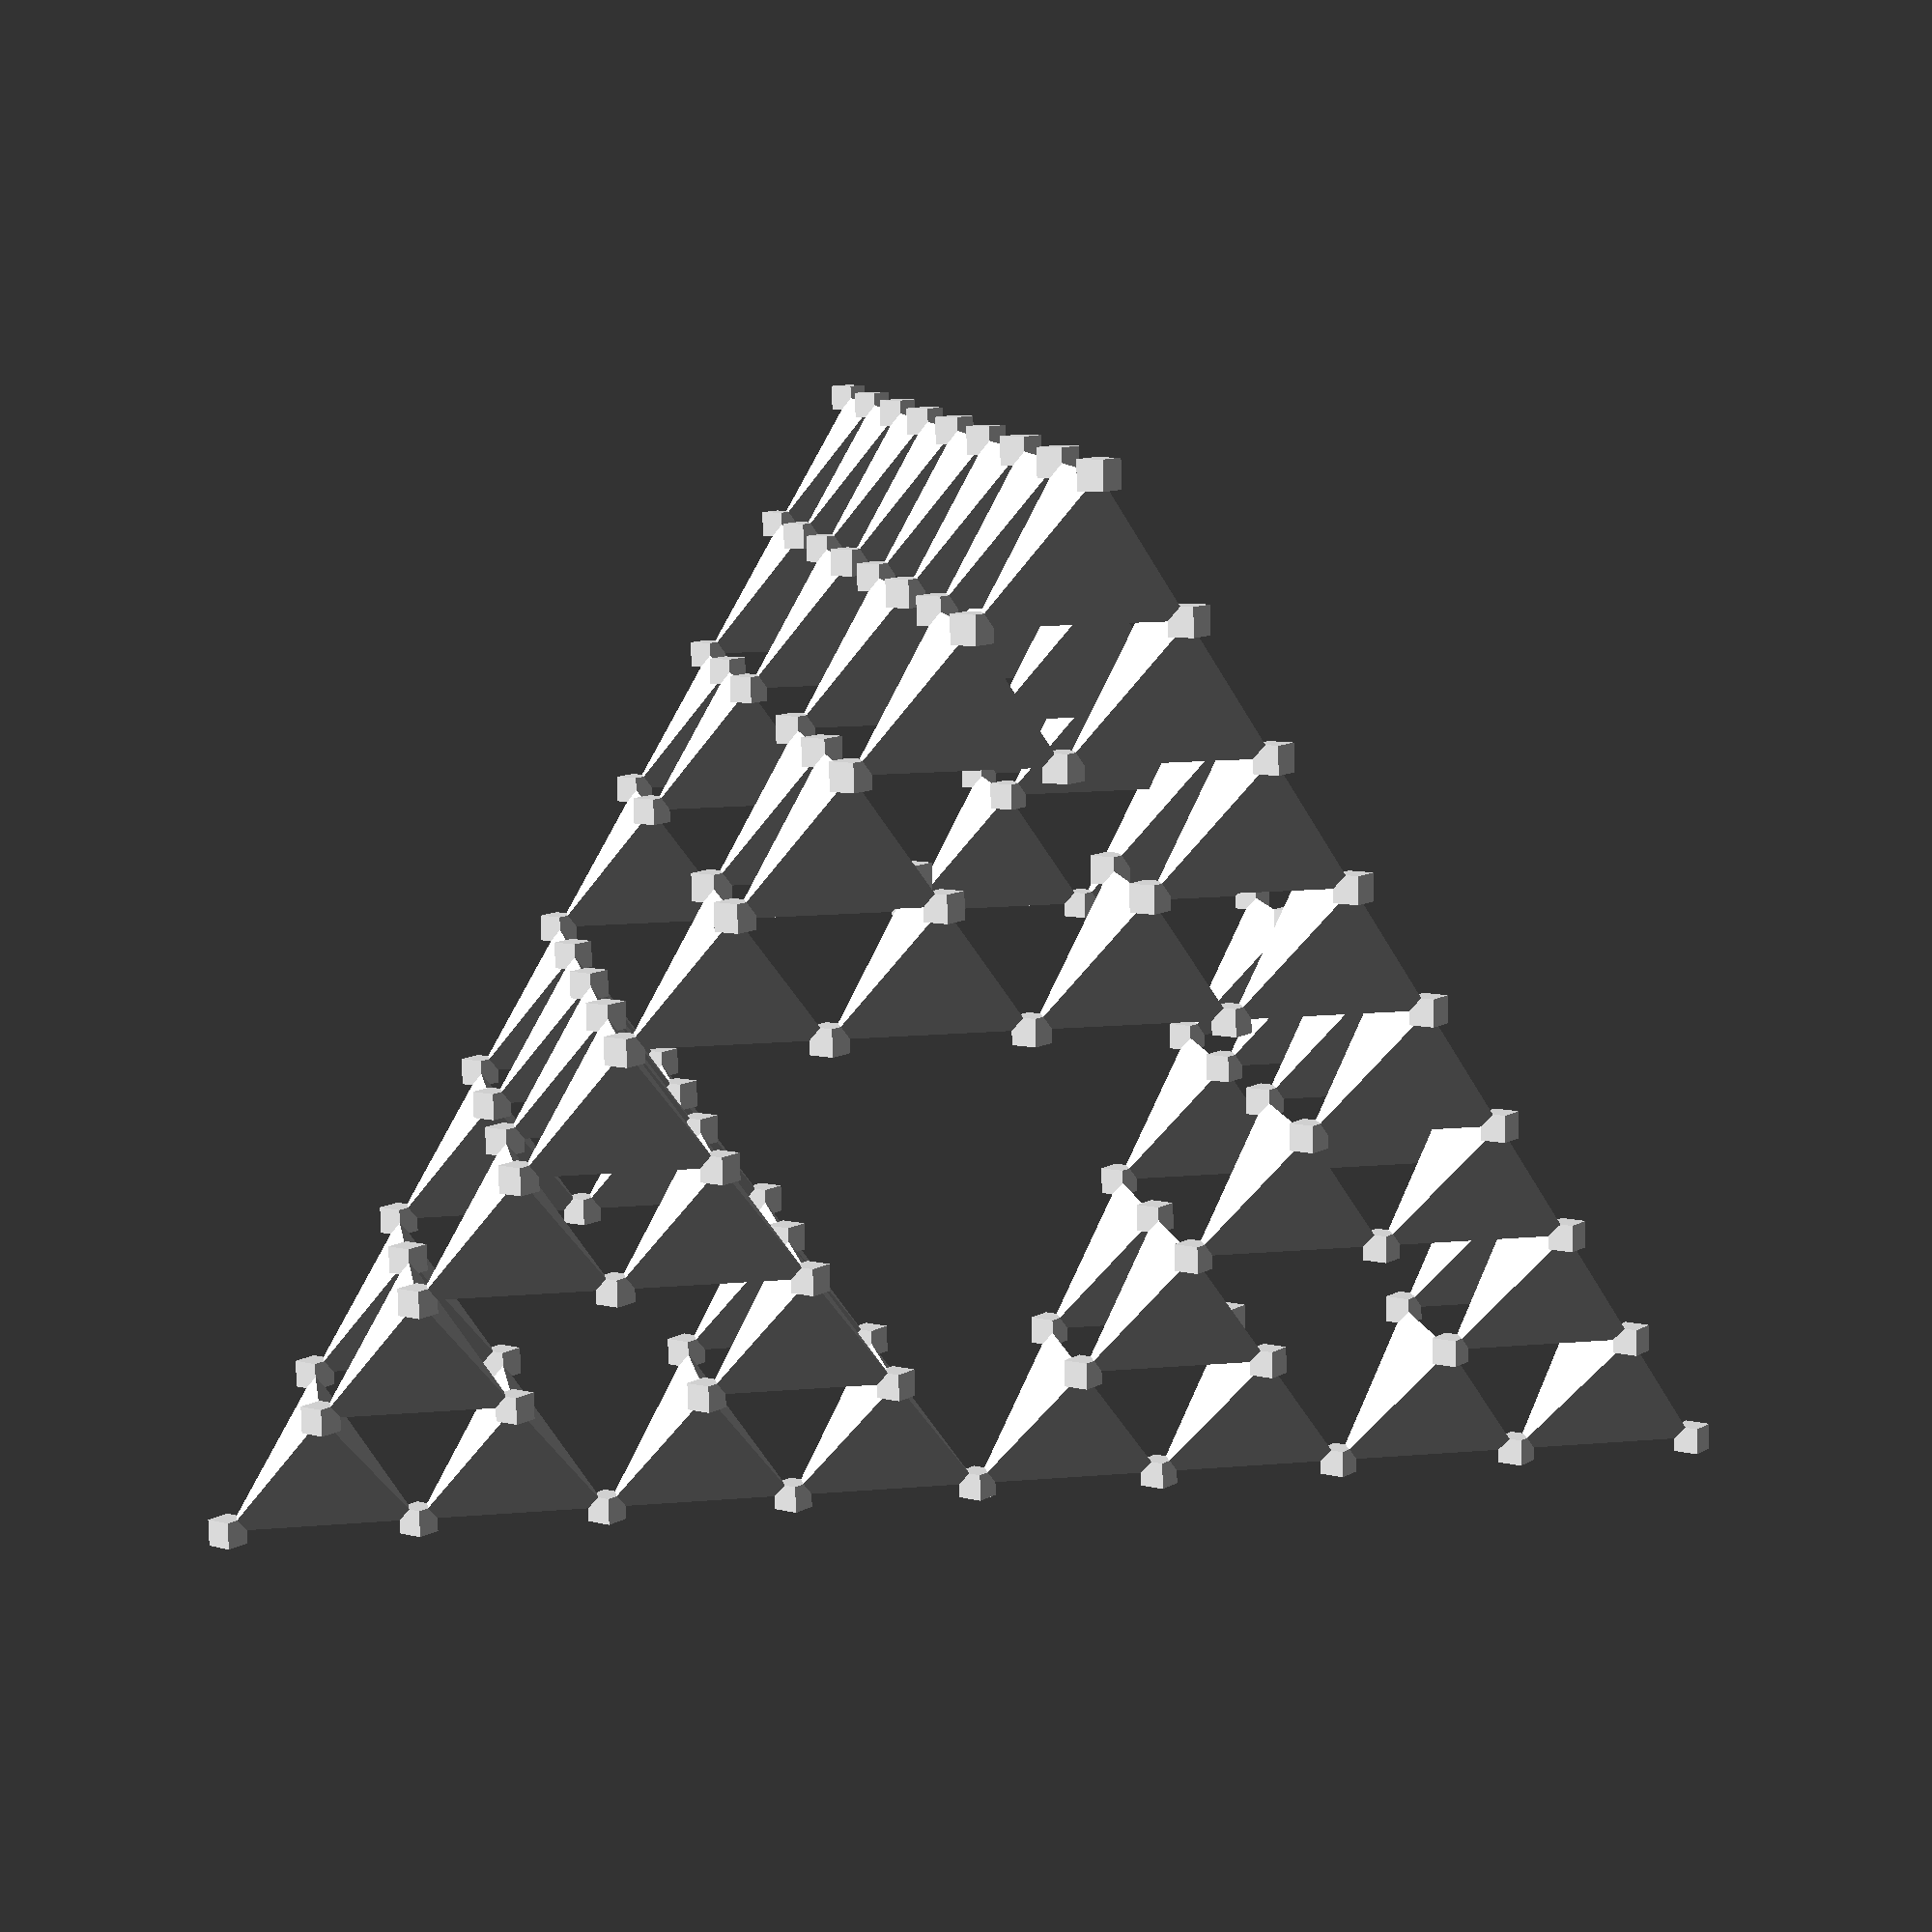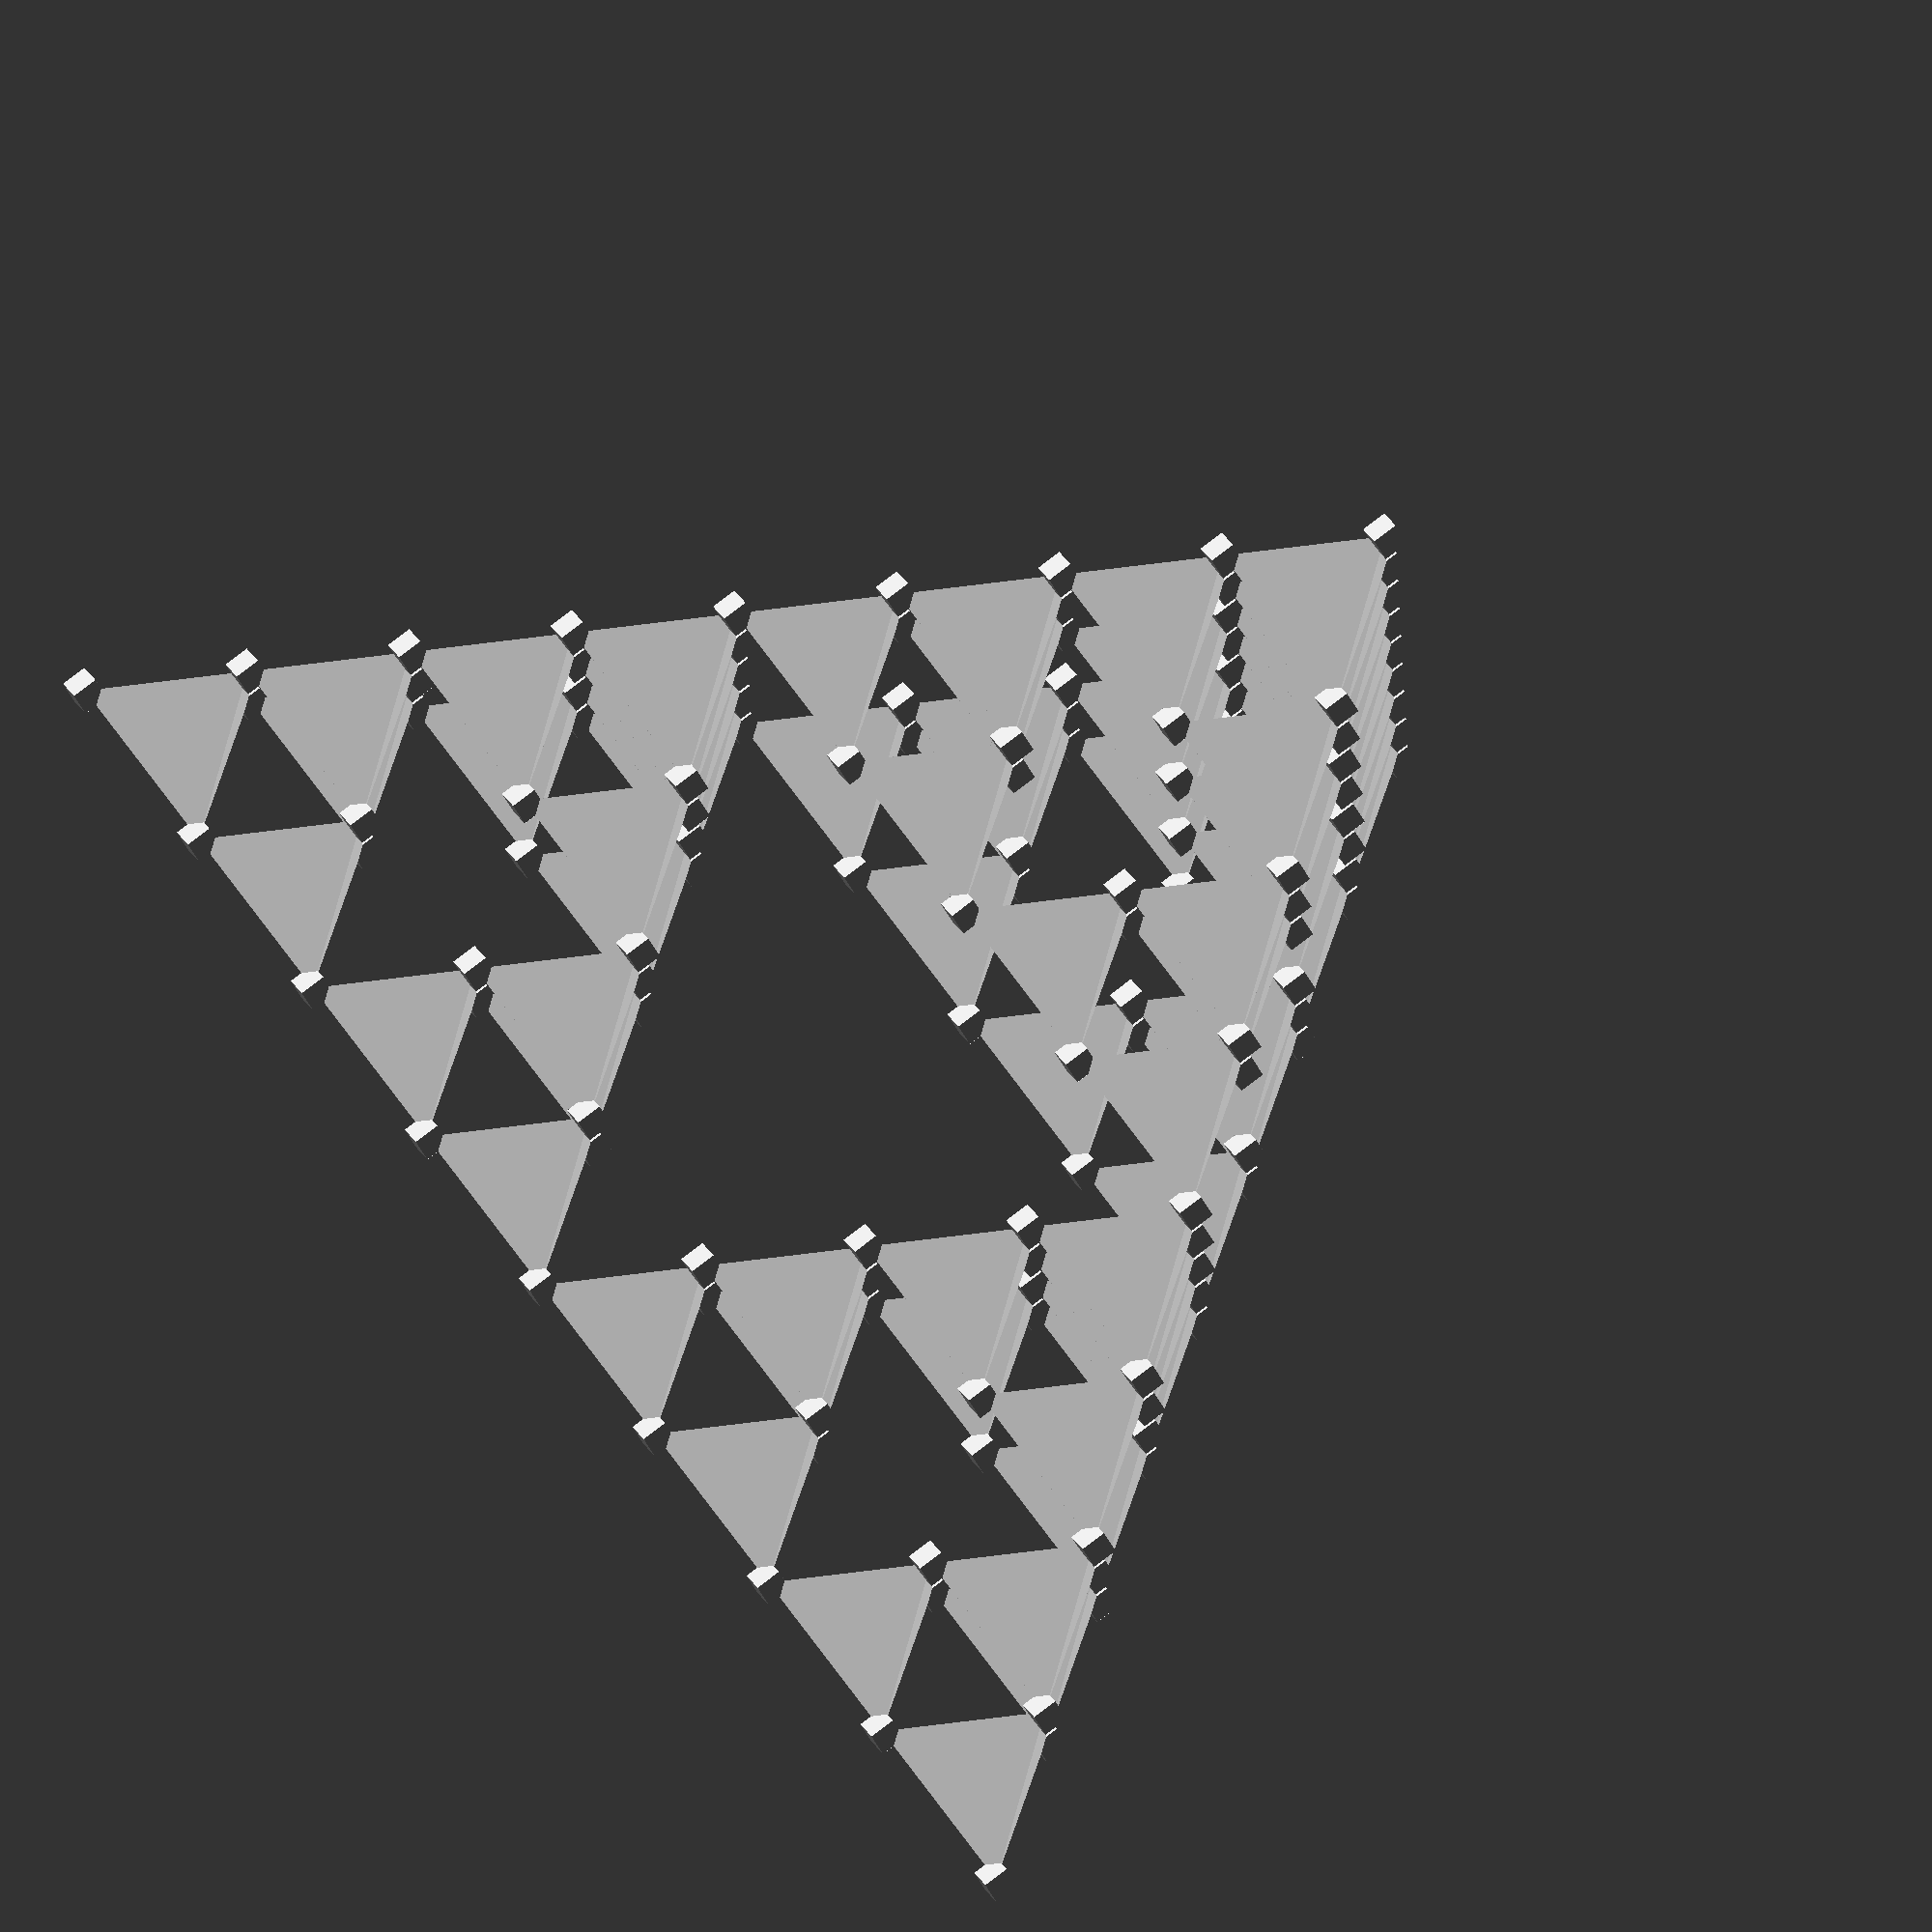
<openscad>
// Generated by SolidPython 0.4.5 on 2019-12-22 19:00:29


union() {
	polyhedron(convexity = 1, faces = [[0, 1, 2], [0, 2, 3], [0, 3, 1], [1, 3, 2]], points = [[100.0000000000, 100.0000000000, 100.0000000000], [75.0000000000, 75.0000000000, 100.0000000000], [75.0000000000, 100.0000000000, 75.0000000000], [100.0000000000, 75.0000000000, 75.0000000000]]);
	translate(v = [100.0000000000, 100.0000000000, 100.0000000000]) {
		cube(center = true, size = 5);
	}
	translate(v = [75.0000000000, 75.0000000000, 100.0000000000]) {
		cube(center = true, size = 5);
	}
	translate(v = [75.0000000000, 100.0000000000, 75.0000000000]) {
		cube(center = true, size = 5);
	}
	translate(v = [100.0000000000, 75.0000000000, 75.0000000000]) {
		cube(center = true, size = 5);
	}
	polyhedron(convexity = 1, faces = [[0, 1, 2], [0, 2, 3], [0, 3, 1], [1, 3, 2]], points = [[75.0000000000, 75.0000000000, 100.0000000000], [50.0000000000, 50.0000000000, 100.0000000000], [50.0000000000, 75.0000000000, 75.0000000000], [75.0000000000, 50.0000000000, 75.0000000000]]);
	translate(v = [75.0000000000, 75.0000000000, 100.0000000000]) {
		cube(center = true, size = 5);
	}
	translate(v = [50.0000000000, 50.0000000000, 100.0000000000]) {
		cube(center = true, size = 5);
	}
	translate(v = [50.0000000000, 75.0000000000, 75.0000000000]) {
		cube(center = true, size = 5);
	}
	translate(v = [75.0000000000, 50.0000000000, 75.0000000000]) {
		cube(center = true, size = 5);
	}
	polyhedron(convexity = 1, faces = [[0, 1, 2], [0, 2, 3], [0, 3, 1], [1, 3, 2]], points = [[75.0000000000, 100.0000000000, 75.0000000000], [50.0000000000, 100.0000000000, 50.0000000000], [75.0000000000, 75.0000000000, 50.0000000000], [50.0000000000, 75.0000000000, 75.0000000000]]);
	translate(v = [75.0000000000, 100.0000000000, 75.0000000000]) {
		cube(center = true, size = 5);
	}
	translate(v = [50.0000000000, 100.0000000000, 50.0000000000]) {
		cube(center = true, size = 5);
	}
	translate(v = [75.0000000000, 75.0000000000, 50.0000000000]) {
		cube(center = true, size = 5);
	}
	translate(v = [50.0000000000, 75.0000000000, 75.0000000000]) {
		cube(center = true, size = 5);
	}
	polyhedron(convexity = 1, faces = [[0, 1, 2], [0, 2, 3], [0, 3, 1], [1, 3, 2]], points = [[100.0000000000, 75.0000000000, 75.0000000000], [100.0000000000, 50.0000000000, 50.0000000000], [75.0000000000, 50.0000000000, 75.0000000000], [75.0000000000, 75.0000000000, 50.0000000000]]);
	translate(v = [100.0000000000, 75.0000000000, 75.0000000000]) {
		cube(center = true, size = 5);
	}
	translate(v = [100.0000000000, 50.0000000000, 50.0000000000]) {
		cube(center = true, size = 5);
	}
	translate(v = [75.0000000000, 50.0000000000, 75.0000000000]) {
		cube(center = true, size = 5);
	}
	translate(v = [75.0000000000, 75.0000000000, 50.0000000000]) {
		cube(center = true, size = 5);
	}
	polyhedron(convexity = 1, faces = [[0, 1, 2], [0, 2, 3], [0, 3, 1], [1, 3, 2]], points = [[50.0000000000, 50.0000000000, 100.0000000000], [25.0000000000, 25.0000000000, 100.0000000000], [25.0000000000, 50.0000000000, 75.0000000000], [50.0000000000, 25.0000000000, 75.0000000000]]);
	translate(v = [50.0000000000, 50.0000000000, 100.0000000000]) {
		cube(center = true, size = 5);
	}
	translate(v = [25.0000000000, 25.0000000000, 100.0000000000]) {
		cube(center = true, size = 5);
	}
	translate(v = [25.0000000000, 50.0000000000, 75.0000000000]) {
		cube(center = true, size = 5);
	}
	translate(v = [50.0000000000, 25.0000000000, 75.0000000000]) {
		cube(center = true, size = 5);
	}
	polyhedron(convexity = 1, faces = [[0, 1, 2], [0, 2, 3], [0, 3, 1], [1, 3, 2]], points = [[25.0000000000, 25.0000000000, 100.0000000000], [0.0000000000, 0.0000000000, 100.0000000000], [0.0000000000, 25.0000000000, 75.0000000000], [25.0000000000, 0.0000000000, 75.0000000000]]);
	translate(v = [25.0000000000, 25.0000000000, 100.0000000000]) {
		cube(center = true, size = 5);
	}
	translate(v = [0.0000000000, 0.0000000000, 100.0000000000]) {
		cube(center = true, size = 5);
	}
	translate(v = [0.0000000000, 25.0000000000, 75.0000000000]) {
		cube(center = true, size = 5);
	}
	translate(v = [25.0000000000, 0.0000000000, 75.0000000000]) {
		cube(center = true, size = 5);
	}
	polyhedron(convexity = 1, faces = [[0, 1, 2], [0, 2, 3], [0, 3, 1], [1, 3, 2]], points = [[25.0000000000, 50.0000000000, 75.0000000000], [0.0000000000, 50.0000000000, 50.0000000000], [25.0000000000, 25.0000000000, 50.0000000000], [0.0000000000, 25.0000000000, 75.0000000000]]);
	translate(v = [25.0000000000, 50.0000000000, 75.0000000000]) {
		cube(center = true, size = 5);
	}
	translate(v = [0.0000000000, 50.0000000000, 50.0000000000]) {
		cube(center = true, size = 5);
	}
	translate(v = [25.0000000000, 25.0000000000, 50.0000000000]) {
		cube(center = true, size = 5);
	}
	translate(v = [0.0000000000, 25.0000000000, 75.0000000000]) {
		cube(center = true, size = 5);
	}
	polyhedron(convexity = 1, faces = [[0, 1, 2], [0, 2, 3], [0, 3, 1], [1, 3, 2]], points = [[50.0000000000, 25.0000000000, 75.0000000000], [50.0000000000, 0.0000000000, 50.0000000000], [25.0000000000, 0.0000000000, 75.0000000000], [25.0000000000, 25.0000000000, 50.0000000000]]);
	translate(v = [50.0000000000, 25.0000000000, 75.0000000000]) {
		cube(center = true, size = 5);
	}
	translate(v = [50.0000000000, 0.0000000000, 50.0000000000]) {
		cube(center = true, size = 5);
	}
	translate(v = [25.0000000000, 0.0000000000, 75.0000000000]) {
		cube(center = true, size = 5);
	}
	translate(v = [25.0000000000, 25.0000000000, 50.0000000000]) {
		cube(center = true, size = 5);
	}
	polyhedron(convexity = 1, faces = [[0, 1, 2], [0, 2, 3], [0, 3, 1], [1, 3, 2]], points = [[50.0000000000, 100.0000000000, 50.0000000000], [25.0000000000, 100.0000000000, 25.0000000000], [50.0000000000, 75.0000000000, 25.0000000000], [25.0000000000, 75.0000000000, 50.0000000000]]);
	translate(v = [50.0000000000, 100.0000000000, 50.0000000000]) {
		cube(center = true, size = 5);
	}
	translate(v = [25.0000000000, 100.0000000000, 25.0000000000]) {
		cube(center = true, size = 5);
	}
	translate(v = [50.0000000000, 75.0000000000, 25.0000000000]) {
		cube(center = true, size = 5);
	}
	translate(v = [25.0000000000, 75.0000000000, 50.0000000000]) {
		cube(center = true, size = 5);
	}
	polyhedron(convexity = 1, faces = [[0, 1, 2], [0, 2, 3], [0, 3, 1], [1, 3, 2]], points = [[25.0000000000, 100.0000000000, 25.0000000000], [0.0000000000, 100.0000000000, 0.0000000000], [25.0000000000, 75.0000000000, 0.0000000000], [0.0000000000, 75.0000000000, 25.0000000000]]);
	translate(v = [25.0000000000, 100.0000000000, 25.0000000000]) {
		cube(center = true, size = 5);
	}
	translate(v = [0.0000000000, 100.0000000000, 0.0000000000]) {
		cube(center = true, size = 5);
	}
	translate(v = [25.0000000000, 75.0000000000, 0.0000000000]) {
		cube(center = true, size = 5);
	}
	translate(v = [0.0000000000, 75.0000000000, 25.0000000000]) {
		cube(center = true, size = 5);
	}
	polyhedron(convexity = 1, faces = [[0, 1, 2], [0, 2, 3], [0, 3, 1], [1, 3, 2]], points = [[50.0000000000, 75.0000000000, 25.0000000000], [50.0000000000, 50.0000000000, 0.0000000000], [25.0000000000, 50.0000000000, 25.0000000000], [25.0000000000, 75.0000000000, 0.0000000000]]);
	translate(v = [50.0000000000, 75.0000000000, 25.0000000000]) {
		cube(center = true, size = 5);
	}
	translate(v = [50.0000000000, 50.0000000000, 0.0000000000]) {
		cube(center = true, size = 5);
	}
	translate(v = [25.0000000000, 50.0000000000, 25.0000000000]) {
		cube(center = true, size = 5);
	}
	translate(v = [25.0000000000, 75.0000000000, 0.0000000000]) {
		cube(center = true, size = 5);
	}
	polyhedron(convexity = 1, faces = [[0, 1, 2], [0, 2, 3], [0, 3, 1], [1, 3, 2]], points = [[25.0000000000, 75.0000000000, 50.0000000000], [0.0000000000, 50.0000000000, 50.0000000000], [0.0000000000, 75.0000000000, 25.0000000000], [25.0000000000, 50.0000000000, 25.0000000000]]);
	translate(v = [25.0000000000, 75.0000000000, 50.0000000000]) {
		cube(center = true, size = 5);
	}
	translate(v = [0.0000000000, 50.0000000000, 50.0000000000]) {
		cube(center = true, size = 5);
	}
	translate(v = [0.0000000000, 75.0000000000, 25.0000000000]) {
		cube(center = true, size = 5);
	}
	translate(v = [25.0000000000, 50.0000000000, 25.0000000000]) {
		cube(center = true, size = 5);
	}
	polyhedron(convexity = 1, faces = [[0, 1, 2], [0, 2, 3], [0, 3, 1], [1, 3, 2]], points = [[100.0000000000, 50.0000000000, 50.0000000000], [100.0000000000, 25.0000000000, 25.0000000000], [75.0000000000, 25.0000000000, 50.0000000000], [75.0000000000, 50.0000000000, 25.0000000000]]);
	translate(v = [100.0000000000, 50.0000000000, 50.0000000000]) {
		cube(center = true, size = 5);
	}
	translate(v = [100.0000000000, 25.0000000000, 25.0000000000]) {
		cube(center = true, size = 5);
	}
	translate(v = [75.0000000000, 25.0000000000, 50.0000000000]) {
		cube(center = true, size = 5);
	}
	translate(v = [75.0000000000, 50.0000000000, 25.0000000000]) {
		cube(center = true, size = 5);
	}
	polyhedron(convexity = 1, faces = [[0, 1, 2], [0, 2, 3], [0, 3, 1], [1, 3, 2]], points = [[100.0000000000, 25.0000000000, 25.0000000000], [100.0000000000, 0.0000000000, 0.0000000000], [75.0000000000, 0.0000000000, 25.0000000000], [75.0000000000, 25.0000000000, 0.0000000000]]);
	translate(v = [100.0000000000, 25.0000000000, 25.0000000000]) {
		cube(center = true, size = 5);
	}
	translate(v = [100.0000000000, 0.0000000000, 0.0000000000]) {
		cube(center = true, size = 5);
	}
	translate(v = [75.0000000000, 0.0000000000, 25.0000000000]) {
		cube(center = true, size = 5);
	}
	translate(v = [75.0000000000, 25.0000000000, 0.0000000000]) {
		cube(center = true, size = 5);
	}
	polyhedron(convexity = 1, faces = [[0, 1, 2], [0, 2, 3], [0, 3, 1], [1, 3, 2]], points = [[75.0000000000, 25.0000000000, 50.0000000000], [50.0000000000, 0.0000000000, 50.0000000000], [50.0000000000, 25.0000000000, 25.0000000000], [75.0000000000, 0.0000000000, 25.0000000000]]);
	translate(v = [75.0000000000, 25.0000000000, 50.0000000000]) {
		cube(center = true, size = 5);
	}
	translate(v = [50.0000000000, 0.0000000000, 50.0000000000]) {
		cube(center = true, size = 5);
	}
	translate(v = [50.0000000000, 25.0000000000, 25.0000000000]) {
		cube(center = true, size = 5);
	}
	translate(v = [75.0000000000, 0.0000000000, 25.0000000000]) {
		cube(center = true, size = 5);
	}
	polyhedron(convexity = 1, faces = [[0, 1, 2], [0, 2, 3], [0, 3, 1], [1, 3, 2]], points = [[75.0000000000, 50.0000000000, 25.0000000000], [50.0000000000, 50.0000000000, 0.0000000000], [75.0000000000, 25.0000000000, 0.0000000000], [50.0000000000, 25.0000000000, 25.0000000000]]);
	translate(v = [75.0000000000, 50.0000000000, 25.0000000000]) {
		cube(center = true, size = 5);
	}
	translate(v = [50.0000000000, 50.0000000000, 0.0000000000]) {
		cube(center = true, size = 5);
	}
	translate(v = [75.0000000000, 25.0000000000, 0.0000000000]) {
		cube(center = true, size = 5);
	}
	translate(v = [50.0000000000, 25.0000000000, 25.0000000000]) {
		cube(center = true, size = 5);
	}
	polyhedron(convexity = 1, faces = [[0, 1, 2], [0, 2, 3], [0, 3, 1], [1, 3, 2]], points = [[0.0000000000, 0.0000000000, 100.0000000000], [-25.0000000000, -25.0000000000, 100.0000000000], [-25.0000000000, 0.0000000000, 75.0000000000], [0.0000000000, -25.0000000000, 75.0000000000]]);
	translate(v = [0.0000000000, 0.0000000000, 100.0000000000]) {
		cube(center = true, size = 5);
	}
	translate(v = [-25.0000000000, -25.0000000000, 100.0000000000]) {
		cube(center = true, size = 5);
	}
	translate(v = [-25.0000000000, 0.0000000000, 75.0000000000]) {
		cube(center = true, size = 5);
	}
	translate(v = [0.0000000000, -25.0000000000, 75.0000000000]) {
		cube(center = true, size = 5);
	}
	polyhedron(convexity = 1, faces = [[0, 1, 2], [0, 2, 3], [0, 3, 1], [1, 3, 2]], points = [[-25.0000000000, -25.0000000000, 100.0000000000], [-50.0000000000, -50.0000000000, 100.0000000000], [-50.0000000000, -25.0000000000, 75.0000000000], [-25.0000000000, -50.0000000000, 75.0000000000]]);
	translate(v = [-25.0000000000, -25.0000000000, 100.0000000000]) {
		cube(center = true, size = 5);
	}
	translate(v = [-50.0000000000, -50.0000000000, 100.0000000000]) {
		cube(center = true, size = 5);
	}
	translate(v = [-50.0000000000, -25.0000000000, 75.0000000000]) {
		cube(center = true, size = 5);
	}
	translate(v = [-25.0000000000, -50.0000000000, 75.0000000000]) {
		cube(center = true, size = 5);
	}
	polyhedron(convexity = 1, faces = [[0, 1, 2], [0, 2, 3], [0, 3, 1], [1, 3, 2]], points = [[-25.0000000000, 0.0000000000, 75.0000000000], [-50.0000000000, 0.0000000000, 50.0000000000], [-25.0000000000, -25.0000000000, 50.0000000000], [-50.0000000000, -25.0000000000, 75.0000000000]]);
	translate(v = [-25.0000000000, 0.0000000000, 75.0000000000]) {
		cube(center = true, size = 5);
	}
	translate(v = [-50.0000000000, 0.0000000000, 50.0000000000]) {
		cube(center = true, size = 5);
	}
	translate(v = [-25.0000000000, -25.0000000000, 50.0000000000]) {
		cube(center = true, size = 5);
	}
	translate(v = [-50.0000000000, -25.0000000000, 75.0000000000]) {
		cube(center = true, size = 5);
	}
	polyhedron(convexity = 1, faces = [[0, 1, 2], [0, 2, 3], [0, 3, 1], [1, 3, 2]], points = [[0.0000000000, -25.0000000000, 75.0000000000], [0.0000000000, -50.0000000000, 50.0000000000], [-25.0000000000, -50.0000000000, 75.0000000000], [-25.0000000000, -25.0000000000, 50.0000000000]]);
	translate(v = [0.0000000000, -25.0000000000, 75.0000000000]) {
		cube(center = true, size = 5);
	}
	translate(v = [0.0000000000, -50.0000000000, 50.0000000000]) {
		cube(center = true, size = 5);
	}
	translate(v = [-25.0000000000, -50.0000000000, 75.0000000000]) {
		cube(center = true, size = 5);
	}
	translate(v = [-25.0000000000, -25.0000000000, 50.0000000000]) {
		cube(center = true, size = 5);
	}
	polyhedron(convexity = 1, faces = [[0, 1, 2], [0, 2, 3], [0, 3, 1], [1, 3, 2]], points = [[-50.0000000000, -50.0000000000, 100.0000000000], [-75.0000000000, -75.0000000000, 100.0000000000], [-75.0000000000, -50.0000000000, 75.0000000000], [-50.0000000000, -75.0000000000, 75.0000000000]]);
	translate(v = [-50.0000000000, -50.0000000000, 100.0000000000]) {
		cube(center = true, size = 5);
	}
	translate(v = [-75.0000000000, -75.0000000000, 100.0000000000]) {
		cube(center = true, size = 5);
	}
	translate(v = [-75.0000000000, -50.0000000000, 75.0000000000]) {
		cube(center = true, size = 5);
	}
	translate(v = [-50.0000000000, -75.0000000000, 75.0000000000]) {
		cube(center = true, size = 5);
	}
	polyhedron(convexity = 1, faces = [[0, 1, 2], [0, 2, 3], [0, 3, 1], [1, 3, 2]], points = [[-75.0000000000, -75.0000000000, 100.0000000000], [-100.0000000000, -100.0000000000, 100.0000000000], [-100.0000000000, -75.0000000000, 75.0000000000], [-75.0000000000, -100.0000000000, 75.0000000000]]);
	translate(v = [-75.0000000000, -75.0000000000, 100.0000000000]) {
		cube(center = true, size = 5);
	}
	translate(v = [-100.0000000000, -100.0000000000, 100.0000000000]) {
		cube(center = true, size = 5);
	}
	translate(v = [-100.0000000000, -75.0000000000, 75.0000000000]) {
		cube(center = true, size = 5);
	}
	translate(v = [-75.0000000000, -100.0000000000, 75.0000000000]) {
		cube(center = true, size = 5);
	}
	polyhedron(convexity = 1, faces = [[0, 1, 2], [0, 2, 3], [0, 3, 1], [1, 3, 2]], points = [[-75.0000000000, -50.0000000000, 75.0000000000], [-100.0000000000, -50.0000000000, 50.0000000000], [-75.0000000000, -75.0000000000, 50.0000000000], [-100.0000000000, -75.0000000000, 75.0000000000]]);
	translate(v = [-75.0000000000, -50.0000000000, 75.0000000000]) {
		cube(center = true, size = 5);
	}
	translate(v = [-100.0000000000, -50.0000000000, 50.0000000000]) {
		cube(center = true, size = 5);
	}
	translate(v = [-75.0000000000, -75.0000000000, 50.0000000000]) {
		cube(center = true, size = 5);
	}
	translate(v = [-100.0000000000, -75.0000000000, 75.0000000000]) {
		cube(center = true, size = 5);
	}
	polyhedron(convexity = 1, faces = [[0, 1, 2], [0, 2, 3], [0, 3, 1], [1, 3, 2]], points = [[-50.0000000000, -75.0000000000, 75.0000000000], [-50.0000000000, -100.0000000000, 50.0000000000], [-75.0000000000, -100.0000000000, 75.0000000000], [-75.0000000000, -75.0000000000, 50.0000000000]]);
	translate(v = [-50.0000000000, -75.0000000000, 75.0000000000]) {
		cube(center = true, size = 5);
	}
	translate(v = [-50.0000000000, -100.0000000000, 50.0000000000]) {
		cube(center = true, size = 5);
	}
	translate(v = [-75.0000000000, -100.0000000000, 75.0000000000]) {
		cube(center = true, size = 5);
	}
	translate(v = [-75.0000000000, -75.0000000000, 50.0000000000]) {
		cube(center = true, size = 5);
	}
	polyhedron(convexity = 1, faces = [[0, 1, 2], [0, 2, 3], [0, 3, 1], [1, 3, 2]], points = [[-50.0000000000, 0.0000000000, 50.0000000000], [-75.0000000000, 0.0000000000, 25.0000000000], [-50.0000000000, -25.0000000000, 25.0000000000], [-75.0000000000, -25.0000000000, 50.0000000000]]);
	translate(v = [-50.0000000000, 0.0000000000, 50.0000000000]) {
		cube(center = true, size = 5);
	}
	translate(v = [-75.0000000000, 0.0000000000, 25.0000000000]) {
		cube(center = true, size = 5);
	}
	translate(v = [-50.0000000000, -25.0000000000, 25.0000000000]) {
		cube(center = true, size = 5);
	}
	translate(v = [-75.0000000000, -25.0000000000, 50.0000000000]) {
		cube(center = true, size = 5);
	}
	polyhedron(convexity = 1, faces = [[0, 1, 2], [0, 2, 3], [0, 3, 1], [1, 3, 2]], points = [[-75.0000000000, 0.0000000000, 25.0000000000], [-100.0000000000, 0.0000000000, 0.0000000000], [-75.0000000000, -25.0000000000, 0.0000000000], [-100.0000000000, -25.0000000000, 25.0000000000]]);
	translate(v = [-75.0000000000, 0.0000000000, 25.0000000000]) {
		cube(center = true, size = 5);
	}
	translate(v = [-100.0000000000, 0.0000000000, 0.0000000000]) {
		cube(center = true, size = 5);
	}
	translate(v = [-75.0000000000, -25.0000000000, 0.0000000000]) {
		cube(center = true, size = 5);
	}
	translate(v = [-100.0000000000, -25.0000000000, 25.0000000000]) {
		cube(center = true, size = 5);
	}
	polyhedron(convexity = 1, faces = [[0, 1, 2], [0, 2, 3], [0, 3, 1], [1, 3, 2]], points = [[-50.0000000000, -25.0000000000, 25.0000000000], [-50.0000000000, -50.0000000000, 0.0000000000], [-75.0000000000, -50.0000000000, 25.0000000000], [-75.0000000000, -25.0000000000, 0.0000000000]]);
	translate(v = [-50.0000000000, -25.0000000000, 25.0000000000]) {
		cube(center = true, size = 5);
	}
	translate(v = [-50.0000000000, -50.0000000000, 0.0000000000]) {
		cube(center = true, size = 5);
	}
	translate(v = [-75.0000000000, -50.0000000000, 25.0000000000]) {
		cube(center = true, size = 5);
	}
	translate(v = [-75.0000000000, -25.0000000000, 0.0000000000]) {
		cube(center = true, size = 5);
	}
	polyhedron(convexity = 1, faces = [[0, 1, 2], [0, 2, 3], [0, 3, 1], [1, 3, 2]], points = [[-75.0000000000, -25.0000000000, 50.0000000000], [-100.0000000000, -50.0000000000, 50.0000000000], [-100.0000000000, -25.0000000000, 25.0000000000], [-75.0000000000, -50.0000000000, 25.0000000000]]);
	translate(v = [-75.0000000000, -25.0000000000, 50.0000000000]) {
		cube(center = true, size = 5);
	}
	translate(v = [-100.0000000000, -50.0000000000, 50.0000000000]) {
		cube(center = true, size = 5);
	}
	translate(v = [-100.0000000000, -25.0000000000, 25.0000000000]) {
		cube(center = true, size = 5);
	}
	translate(v = [-75.0000000000, -50.0000000000, 25.0000000000]) {
		cube(center = true, size = 5);
	}
	polyhedron(convexity = 1, faces = [[0, 1, 2], [0, 2, 3], [0, 3, 1], [1, 3, 2]], points = [[0.0000000000, -50.0000000000, 50.0000000000], [0.0000000000, -75.0000000000, 25.0000000000], [-25.0000000000, -75.0000000000, 50.0000000000], [-25.0000000000, -50.0000000000, 25.0000000000]]);
	translate(v = [0.0000000000, -50.0000000000, 50.0000000000]) {
		cube(center = true, size = 5);
	}
	translate(v = [0.0000000000, -75.0000000000, 25.0000000000]) {
		cube(center = true, size = 5);
	}
	translate(v = [-25.0000000000, -75.0000000000, 50.0000000000]) {
		cube(center = true, size = 5);
	}
	translate(v = [-25.0000000000, -50.0000000000, 25.0000000000]) {
		cube(center = true, size = 5);
	}
	polyhedron(convexity = 1, faces = [[0, 1, 2], [0, 2, 3], [0, 3, 1], [1, 3, 2]], points = [[0.0000000000, -75.0000000000, 25.0000000000], [0.0000000000, -100.0000000000, 0.0000000000], [-25.0000000000, -100.0000000000, 25.0000000000], [-25.0000000000, -75.0000000000, 0.0000000000]]);
	translate(v = [0.0000000000, -75.0000000000, 25.0000000000]) {
		cube(center = true, size = 5);
	}
	translate(v = [0.0000000000, -100.0000000000, 0.0000000000]) {
		cube(center = true, size = 5);
	}
	translate(v = [-25.0000000000, -100.0000000000, 25.0000000000]) {
		cube(center = true, size = 5);
	}
	translate(v = [-25.0000000000, -75.0000000000, 0.0000000000]) {
		cube(center = true, size = 5);
	}
	polyhedron(convexity = 1, faces = [[0, 1, 2], [0, 2, 3], [0, 3, 1], [1, 3, 2]], points = [[-25.0000000000, -75.0000000000, 50.0000000000], [-50.0000000000, -100.0000000000, 50.0000000000], [-50.0000000000, -75.0000000000, 25.0000000000], [-25.0000000000, -100.0000000000, 25.0000000000]]);
	translate(v = [-25.0000000000, -75.0000000000, 50.0000000000]) {
		cube(center = true, size = 5);
	}
	translate(v = [-50.0000000000, -100.0000000000, 50.0000000000]) {
		cube(center = true, size = 5);
	}
	translate(v = [-50.0000000000, -75.0000000000, 25.0000000000]) {
		cube(center = true, size = 5);
	}
	translate(v = [-25.0000000000, -100.0000000000, 25.0000000000]) {
		cube(center = true, size = 5);
	}
	polyhedron(convexity = 1, faces = [[0, 1, 2], [0, 2, 3], [0, 3, 1], [1, 3, 2]], points = [[-25.0000000000, -50.0000000000, 25.0000000000], [-50.0000000000, -50.0000000000, 0.0000000000], [-25.0000000000, -75.0000000000, 0.0000000000], [-50.0000000000, -75.0000000000, 25.0000000000]]);
	translate(v = [-25.0000000000, -50.0000000000, 25.0000000000]) {
		cube(center = true, size = 5);
	}
	translate(v = [-50.0000000000, -50.0000000000, 0.0000000000]) {
		cube(center = true, size = 5);
	}
	translate(v = [-25.0000000000, -75.0000000000, 0.0000000000]) {
		cube(center = true, size = 5);
	}
	translate(v = [-50.0000000000, -75.0000000000, 25.0000000000]) {
		cube(center = true, size = 5);
	}
	polyhedron(convexity = 1, faces = [[0, 1, 2], [0, 2, 3], [0, 3, 1], [1, 3, 2]], points = [[0.0000000000, 100.0000000000, 0.0000000000], [-25.0000000000, 100.0000000000, -25.0000000000], [0.0000000000, 75.0000000000, -25.0000000000], [-25.0000000000, 75.0000000000, 0.0000000000]]);
	translate(v = [0.0000000000, 100.0000000000, 0.0000000000]) {
		cube(center = true, size = 5);
	}
	translate(v = [-25.0000000000, 100.0000000000, -25.0000000000]) {
		cube(center = true, size = 5);
	}
	translate(v = [0.0000000000, 75.0000000000, -25.0000000000]) {
		cube(center = true, size = 5);
	}
	translate(v = [-25.0000000000, 75.0000000000, 0.0000000000]) {
		cube(center = true, size = 5);
	}
	polyhedron(convexity = 1, faces = [[0, 1, 2], [0, 2, 3], [0, 3, 1], [1, 3, 2]], points = [[-25.0000000000, 100.0000000000, -25.0000000000], [-50.0000000000, 100.0000000000, -50.0000000000], [-25.0000000000, 75.0000000000, -50.0000000000], [-50.0000000000, 75.0000000000, -25.0000000000]]);
	translate(v = [-25.0000000000, 100.0000000000, -25.0000000000]) {
		cube(center = true, size = 5);
	}
	translate(v = [-50.0000000000, 100.0000000000, -50.0000000000]) {
		cube(center = true, size = 5);
	}
	translate(v = [-25.0000000000, 75.0000000000, -50.0000000000]) {
		cube(center = true, size = 5);
	}
	translate(v = [-50.0000000000, 75.0000000000, -25.0000000000]) {
		cube(center = true, size = 5);
	}
	polyhedron(convexity = 1, faces = [[0, 1, 2], [0, 2, 3], [0, 3, 1], [1, 3, 2]], points = [[0.0000000000, 75.0000000000, -25.0000000000], [0.0000000000, 50.0000000000, -50.0000000000], [-25.0000000000, 50.0000000000, -25.0000000000], [-25.0000000000, 75.0000000000, -50.0000000000]]);
	translate(v = [0.0000000000, 75.0000000000, -25.0000000000]) {
		cube(center = true, size = 5);
	}
	translate(v = [0.0000000000, 50.0000000000, -50.0000000000]) {
		cube(center = true, size = 5);
	}
	translate(v = [-25.0000000000, 50.0000000000, -25.0000000000]) {
		cube(center = true, size = 5);
	}
	translate(v = [-25.0000000000, 75.0000000000, -50.0000000000]) {
		cube(center = true, size = 5);
	}
	polyhedron(convexity = 1, faces = [[0, 1, 2], [0, 2, 3], [0, 3, 1], [1, 3, 2]], points = [[-25.0000000000, 75.0000000000, 0.0000000000], [-50.0000000000, 50.0000000000, 0.0000000000], [-50.0000000000, 75.0000000000, -25.0000000000], [-25.0000000000, 50.0000000000, -25.0000000000]]);
	translate(v = [-25.0000000000, 75.0000000000, 0.0000000000]) {
		cube(center = true, size = 5);
	}
	translate(v = [-50.0000000000, 50.0000000000, 0.0000000000]) {
		cube(center = true, size = 5);
	}
	translate(v = [-50.0000000000, 75.0000000000, -25.0000000000]) {
		cube(center = true, size = 5);
	}
	translate(v = [-25.0000000000, 50.0000000000, -25.0000000000]) {
		cube(center = true, size = 5);
	}
	polyhedron(convexity = 1, faces = [[0, 1, 2], [0, 2, 3], [0, 3, 1], [1, 3, 2]], points = [[-50.0000000000, 100.0000000000, -50.0000000000], [-75.0000000000, 100.0000000000, -75.0000000000], [-50.0000000000, 75.0000000000, -75.0000000000], [-75.0000000000, 75.0000000000, -50.0000000000]]);
	translate(v = [-50.0000000000, 100.0000000000, -50.0000000000]) {
		cube(center = true, size = 5);
	}
	translate(v = [-75.0000000000, 100.0000000000, -75.0000000000]) {
		cube(center = true, size = 5);
	}
	translate(v = [-50.0000000000, 75.0000000000, -75.0000000000]) {
		cube(center = true, size = 5);
	}
	translate(v = [-75.0000000000, 75.0000000000, -50.0000000000]) {
		cube(center = true, size = 5);
	}
	polyhedron(convexity = 1, faces = [[0, 1, 2], [0, 2, 3], [0, 3, 1], [1, 3, 2]], points = [[-75.0000000000, 100.0000000000, -75.0000000000], [-100.0000000000, 100.0000000000, -100.0000000000], [-75.0000000000, 75.0000000000, -100.0000000000], [-100.0000000000, 75.0000000000, -75.0000000000]]);
	translate(v = [-75.0000000000, 100.0000000000, -75.0000000000]) {
		cube(center = true, size = 5);
	}
	translate(v = [-100.0000000000, 100.0000000000, -100.0000000000]) {
		cube(center = true, size = 5);
	}
	translate(v = [-75.0000000000, 75.0000000000, -100.0000000000]) {
		cube(center = true, size = 5);
	}
	translate(v = [-100.0000000000, 75.0000000000, -75.0000000000]) {
		cube(center = true, size = 5);
	}
	polyhedron(convexity = 1, faces = [[0, 1, 2], [0, 2, 3], [0, 3, 1], [1, 3, 2]], points = [[-50.0000000000, 75.0000000000, -75.0000000000], [-50.0000000000, 50.0000000000, -100.0000000000], [-75.0000000000, 50.0000000000, -75.0000000000], [-75.0000000000, 75.0000000000, -100.0000000000]]);
	translate(v = [-50.0000000000, 75.0000000000, -75.0000000000]) {
		cube(center = true, size = 5);
	}
	translate(v = [-50.0000000000, 50.0000000000, -100.0000000000]) {
		cube(center = true, size = 5);
	}
	translate(v = [-75.0000000000, 50.0000000000, -75.0000000000]) {
		cube(center = true, size = 5);
	}
	translate(v = [-75.0000000000, 75.0000000000, -100.0000000000]) {
		cube(center = true, size = 5);
	}
	polyhedron(convexity = 1, faces = [[0, 1, 2], [0, 2, 3], [0, 3, 1], [1, 3, 2]], points = [[-75.0000000000, 75.0000000000, -50.0000000000], [-100.0000000000, 50.0000000000, -50.0000000000], [-100.0000000000, 75.0000000000, -75.0000000000], [-75.0000000000, 50.0000000000, -75.0000000000]]);
	translate(v = [-75.0000000000, 75.0000000000, -50.0000000000]) {
		cube(center = true, size = 5);
	}
	translate(v = [-100.0000000000, 50.0000000000, -50.0000000000]) {
		cube(center = true, size = 5);
	}
	translate(v = [-100.0000000000, 75.0000000000, -75.0000000000]) {
		cube(center = true, size = 5);
	}
	translate(v = [-75.0000000000, 50.0000000000, -75.0000000000]) {
		cube(center = true, size = 5);
	}
	polyhedron(convexity = 1, faces = [[0, 1, 2], [0, 2, 3], [0, 3, 1], [1, 3, 2]], points = [[0.0000000000, 50.0000000000, -50.0000000000], [0.0000000000, 25.0000000000, -75.0000000000], [-25.0000000000, 25.0000000000, -50.0000000000], [-25.0000000000, 50.0000000000, -75.0000000000]]);
	translate(v = [0.0000000000, 50.0000000000, -50.0000000000]) {
		cube(center = true, size = 5);
	}
	translate(v = [0.0000000000, 25.0000000000, -75.0000000000]) {
		cube(center = true, size = 5);
	}
	translate(v = [-25.0000000000, 25.0000000000, -50.0000000000]) {
		cube(center = true, size = 5);
	}
	translate(v = [-25.0000000000, 50.0000000000, -75.0000000000]) {
		cube(center = true, size = 5);
	}
	polyhedron(convexity = 1, faces = [[0, 1, 2], [0, 2, 3], [0, 3, 1], [1, 3, 2]], points = [[0.0000000000, 25.0000000000, -75.0000000000], [0.0000000000, 0.0000000000, -100.0000000000], [-25.0000000000, 0.0000000000, -75.0000000000], [-25.0000000000, 25.0000000000, -100.0000000000]]);
	translate(v = [0.0000000000, 25.0000000000, -75.0000000000]) {
		cube(center = true, size = 5);
	}
	translate(v = [0.0000000000, 0.0000000000, -100.0000000000]) {
		cube(center = true, size = 5);
	}
	translate(v = [-25.0000000000, 0.0000000000, -75.0000000000]) {
		cube(center = true, size = 5);
	}
	translate(v = [-25.0000000000, 25.0000000000, -100.0000000000]) {
		cube(center = true, size = 5);
	}
	polyhedron(convexity = 1, faces = [[0, 1, 2], [0, 2, 3], [0, 3, 1], [1, 3, 2]], points = [[-25.0000000000, 25.0000000000, -50.0000000000], [-50.0000000000, 0.0000000000, -50.0000000000], [-50.0000000000, 25.0000000000, -75.0000000000], [-25.0000000000, 0.0000000000, -75.0000000000]]);
	translate(v = [-25.0000000000, 25.0000000000, -50.0000000000]) {
		cube(center = true, size = 5);
	}
	translate(v = [-50.0000000000, 0.0000000000, -50.0000000000]) {
		cube(center = true, size = 5);
	}
	translate(v = [-50.0000000000, 25.0000000000, -75.0000000000]) {
		cube(center = true, size = 5);
	}
	translate(v = [-25.0000000000, 0.0000000000, -75.0000000000]) {
		cube(center = true, size = 5);
	}
	polyhedron(convexity = 1, faces = [[0, 1, 2], [0, 2, 3], [0, 3, 1], [1, 3, 2]], points = [[-25.0000000000, 50.0000000000, -75.0000000000], [-50.0000000000, 50.0000000000, -100.0000000000], [-25.0000000000, 25.0000000000, -100.0000000000], [-50.0000000000, 25.0000000000, -75.0000000000]]);
	translate(v = [-25.0000000000, 50.0000000000, -75.0000000000]) {
		cube(center = true, size = 5);
	}
	translate(v = [-50.0000000000, 50.0000000000, -100.0000000000]) {
		cube(center = true, size = 5);
	}
	translate(v = [-25.0000000000, 25.0000000000, -100.0000000000]) {
		cube(center = true, size = 5);
	}
	translate(v = [-50.0000000000, 25.0000000000, -75.0000000000]) {
		cube(center = true, size = 5);
	}
	polyhedron(convexity = 1, faces = [[0, 1, 2], [0, 2, 3], [0, 3, 1], [1, 3, 2]], points = [[-50.0000000000, 50.0000000000, 0.0000000000], [-75.0000000000, 25.0000000000, 0.0000000000], [-75.0000000000, 50.0000000000, -25.0000000000], [-50.0000000000, 25.0000000000, -25.0000000000]]);
	translate(v = [-50.0000000000, 50.0000000000, 0.0000000000]) {
		cube(center = true, size = 5);
	}
	translate(v = [-75.0000000000, 25.0000000000, 0.0000000000]) {
		cube(center = true, size = 5);
	}
	translate(v = [-75.0000000000, 50.0000000000, -25.0000000000]) {
		cube(center = true, size = 5);
	}
	translate(v = [-50.0000000000, 25.0000000000, -25.0000000000]) {
		cube(center = true, size = 5);
	}
	polyhedron(convexity = 1, faces = [[0, 1, 2], [0, 2, 3], [0, 3, 1], [1, 3, 2]], points = [[-75.0000000000, 25.0000000000, 0.0000000000], [-100.0000000000, 0.0000000000, 0.0000000000], [-100.0000000000, 25.0000000000, -25.0000000000], [-75.0000000000, 0.0000000000, -25.0000000000]]);
	translate(v = [-75.0000000000, 25.0000000000, 0.0000000000]) {
		cube(center = true, size = 5);
	}
	translate(v = [-100.0000000000, 0.0000000000, 0.0000000000]) {
		cube(center = true, size = 5);
	}
	translate(v = [-100.0000000000, 25.0000000000, -25.0000000000]) {
		cube(center = true, size = 5);
	}
	translate(v = [-75.0000000000, 0.0000000000, -25.0000000000]) {
		cube(center = true, size = 5);
	}
	polyhedron(convexity = 1, faces = [[0, 1, 2], [0, 2, 3], [0, 3, 1], [1, 3, 2]], points = [[-75.0000000000, 50.0000000000, -25.0000000000], [-100.0000000000, 50.0000000000, -50.0000000000], [-75.0000000000, 25.0000000000, -50.0000000000], [-100.0000000000, 25.0000000000, -25.0000000000]]);
	translate(v = [-75.0000000000, 50.0000000000, -25.0000000000]) {
		cube(center = true, size = 5);
	}
	translate(v = [-100.0000000000, 50.0000000000, -50.0000000000]) {
		cube(center = true, size = 5);
	}
	translate(v = [-75.0000000000, 25.0000000000, -50.0000000000]) {
		cube(center = true, size = 5);
	}
	translate(v = [-100.0000000000, 25.0000000000, -25.0000000000]) {
		cube(center = true, size = 5);
	}
	polyhedron(convexity = 1, faces = [[0, 1, 2], [0, 2, 3], [0, 3, 1], [1, 3, 2]], points = [[-50.0000000000, 25.0000000000, -25.0000000000], [-50.0000000000, 0.0000000000, -50.0000000000], [-75.0000000000, 0.0000000000, -25.0000000000], [-75.0000000000, 25.0000000000, -50.0000000000]]);
	translate(v = [-50.0000000000, 25.0000000000, -25.0000000000]) {
		cube(center = true, size = 5);
	}
	translate(v = [-50.0000000000, 0.0000000000, -50.0000000000]) {
		cube(center = true, size = 5);
	}
	translate(v = [-75.0000000000, 0.0000000000, -25.0000000000]) {
		cube(center = true, size = 5);
	}
	translate(v = [-75.0000000000, 25.0000000000, -50.0000000000]) {
		cube(center = true, size = 5);
	}
	polyhedron(convexity = 1, faces = [[0, 1, 2], [0, 2, 3], [0, 3, 1], [1, 3, 2]], points = [[100.0000000000, 0.0000000000, 0.0000000000], [100.0000000000, -25.0000000000, -25.0000000000], [75.0000000000, -25.0000000000, 0.0000000000], [75.0000000000, 0.0000000000, -25.0000000000]]);
	translate(v = [100.0000000000, 0.0000000000, 0.0000000000]) {
		cube(center = true, size = 5);
	}
	translate(v = [100.0000000000, -25.0000000000, -25.0000000000]) {
		cube(center = true, size = 5);
	}
	translate(v = [75.0000000000, -25.0000000000, 0.0000000000]) {
		cube(center = true, size = 5);
	}
	translate(v = [75.0000000000, 0.0000000000, -25.0000000000]) {
		cube(center = true, size = 5);
	}
	polyhedron(convexity = 1, faces = [[0, 1, 2], [0, 2, 3], [0, 3, 1], [1, 3, 2]], points = [[100.0000000000, -25.0000000000, -25.0000000000], [100.0000000000, -50.0000000000, -50.0000000000], [75.0000000000, -50.0000000000, -25.0000000000], [75.0000000000, -25.0000000000, -50.0000000000]]);
	translate(v = [100.0000000000, -25.0000000000, -25.0000000000]) {
		cube(center = true, size = 5);
	}
	translate(v = [100.0000000000, -50.0000000000, -50.0000000000]) {
		cube(center = true, size = 5);
	}
	translate(v = [75.0000000000, -50.0000000000, -25.0000000000]) {
		cube(center = true, size = 5);
	}
	translate(v = [75.0000000000, -25.0000000000, -50.0000000000]) {
		cube(center = true, size = 5);
	}
	polyhedron(convexity = 1, faces = [[0, 1, 2], [0, 2, 3], [0, 3, 1], [1, 3, 2]], points = [[75.0000000000, -25.0000000000, 0.0000000000], [50.0000000000, -50.0000000000, 0.0000000000], [50.0000000000, -25.0000000000, -25.0000000000], [75.0000000000, -50.0000000000, -25.0000000000]]);
	translate(v = [75.0000000000, -25.0000000000, 0.0000000000]) {
		cube(center = true, size = 5);
	}
	translate(v = [50.0000000000, -50.0000000000, 0.0000000000]) {
		cube(center = true, size = 5);
	}
	translate(v = [50.0000000000, -25.0000000000, -25.0000000000]) {
		cube(center = true, size = 5);
	}
	translate(v = [75.0000000000, -50.0000000000, -25.0000000000]) {
		cube(center = true, size = 5);
	}
	polyhedron(convexity = 1, faces = [[0, 1, 2], [0, 2, 3], [0, 3, 1], [1, 3, 2]], points = [[75.0000000000, 0.0000000000, -25.0000000000], [50.0000000000, 0.0000000000, -50.0000000000], [75.0000000000, -25.0000000000, -50.0000000000], [50.0000000000, -25.0000000000, -25.0000000000]]);
	translate(v = [75.0000000000, 0.0000000000, -25.0000000000]) {
		cube(center = true, size = 5);
	}
	translate(v = [50.0000000000, 0.0000000000, -50.0000000000]) {
		cube(center = true, size = 5);
	}
	translate(v = [75.0000000000, -25.0000000000, -50.0000000000]) {
		cube(center = true, size = 5);
	}
	translate(v = [50.0000000000, -25.0000000000, -25.0000000000]) {
		cube(center = true, size = 5);
	}
	polyhedron(convexity = 1, faces = [[0, 1, 2], [0, 2, 3], [0, 3, 1], [1, 3, 2]], points = [[100.0000000000, -50.0000000000, -50.0000000000], [100.0000000000, -75.0000000000, -75.0000000000], [75.0000000000, -75.0000000000, -50.0000000000], [75.0000000000, -50.0000000000, -75.0000000000]]);
	translate(v = [100.0000000000, -50.0000000000, -50.0000000000]) {
		cube(center = true, size = 5);
	}
	translate(v = [100.0000000000, -75.0000000000, -75.0000000000]) {
		cube(center = true, size = 5);
	}
	translate(v = [75.0000000000, -75.0000000000, -50.0000000000]) {
		cube(center = true, size = 5);
	}
	translate(v = [75.0000000000, -50.0000000000, -75.0000000000]) {
		cube(center = true, size = 5);
	}
	polyhedron(convexity = 1, faces = [[0, 1, 2], [0, 2, 3], [0, 3, 1], [1, 3, 2]], points = [[100.0000000000, -75.0000000000, -75.0000000000], [100.0000000000, -100.0000000000, -100.0000000000], [75.0000000000, -100.0000000000, -75.0000000000], [75.0000000000, -75.0000000000, -100.0000000000]]);
	translate(v = [100.0000000000, -75.0000000000, -75.0000000000]) {
		cube(center = true, size = 5);
	}
	translate(v = [100.0000000000, -100.0000000000, -100.0000000000]) {
		cube(center = true, size = 5);
	}
	translate(v = [75.0000000000, -100.0000000000, -75.0000000000]) {
		cube(center = true, size = 5);
	}
	translate(v = [75.0000000000, -75.0000000000, -100.0000000000]) {
		cube(center = true, size = 5);
	}
	polyhedron(convexity = 1, faces = [[0, 1, 2], [0, 2, 3], [0, 3, 1], [1, 3, 2]], points = [[75.0000000000, -75.0000000000, -50.0000000000], [50.0000000000, -100.0000000000, -50.0000000000], [50.0000000000, -75.0000000000, -75.0000000000], [75.0000000000, -100.0000000000, -75.0000000000]]);
	translate(v = [75.0000000000, -75.0000000000, -50.0000000000]) {
		cube(center = true, size = 5);
	}
	translate(v = [50.0000000000, -100.0000000000, -50.0000000000]) {
		cube(center = true, size = 5);
	}
	translate(v = [50.0000000000, -75.0000000000, -75.0000000000]) {
		cube(center = true, size = 5);
	}
	translate(v = [75.0000000000, -100.0000000000, -75.0000000000]) {
		cube(center = true, size = 5);
	}
	polyhedron(convexity = 1, faces = [[0, 1, 2], [0, 2, 3], [0, 3, 1], [1, 3, 2]], points = [[75.0000000000, -50.0000000000, -75.0000000000], [50.0000000000, -50.0000000000, -100.0000000000], [75.0000000000, -75.0000000000, -100.0000000000], [50.0000000000, -75.0000000000, -75.0000000000]]);
	translate(v = [75.0000000000, -50.0000000000, -75.0000000000]) {
		cube(center = true, size = 5);
	}
	translate(v = [50.0000000000, -50.0000000000, -100.0000000000]) {
		cube(center = true, size = 5);
	}
	translate(v = [75.0000000000, -75.0000000000, -100.0000000000]) {
		cube(center = true, size = 5);
	}
	translate(v = [50.0000000000, -75.0000000000, -75.0000000000]) {
		cube(center = true, size = 5);
	}
	polyhedron(convexity = 1, faces = [[0, 1, 2], [0, 2, 3], [0, 3, 1], [1, 3, 2]], points = [[50.0000000000, -50.0000000000, 0.0000000000], [25.0000000000, -75.0000000000, 0.0000000000], [25.0000000000, -50.0000000000, -25.0000000000], [50.0000000000, -75.0000000000, -25.0000000000]]);
	translate(v = [50.0000000000, -50.0000000000, 0.0000000000]) {
		cube(center = true, size = 5);
	}
	translate(v = [25.0000000000, -75.0000000000, 0.0000000000]) {
		cube(center = true, size = 5);
	}
	translate(v = [25.0000000000, -50.0000000000, -25.0000000000]) {
		cube(center = true, size = 5);
	}
	translate(v = [50.0000000000, -75.0000000000, -25.0000000000]) {
		cube(center = true, size = 5);
	}
	polyhedron(convexity = 1, faces = [[0, 1, 2], [0, 2, 3], [0, 3, 1], [1, 3, 2]], points = [[25.0000000000, -75.0000000000, 0.0000000000], [0.0000000000, -100.0000000000, 0.0000000000], [0.0000000000, -75.0000000000, -25.0000000000], [25.0000000000, -100.0000000000, -25.0000000000]]);
	translate(v = [25.0000000000, -75.0000000000, 0.0000000000]) {
		cube(center = true, size = 5);
	}
	translate(v = [0.0000000000, -100.0000000000, 0.0000000000]) {
		cube(center = true, size = 5);
	}
	translate(v = [0.0000000000, -75.0000000000, -25.0000000000]) {
		cube(center = true, size = 5);
	}
	translate(v = [25.0000000000, -100.0000000000, -25.0000000000]) {
		cube(center = true, size = 5);
	}
	polyhedron(convexity = 1, faces = [[0, 1, 2], [0, 2, 3], [0, 3, 1], [1, 3, 2]], points = [[25.0000000000, -50.0000000000, -25.0000000000], [0.0000000000, -50.0000000000, -50.0000000000], [25.0000000000, -75.0000000000, -50.0000000000], [0.0000000000, -75.0000000000, -25.0000000000]]);
	translate(v = [25.0000000000, -50.0000000000, -25.0000000000]) {
		cube(center = true, size = 5);
	}
	translate(v = [0.0000000000, -50.0000000000, -50.0000000000]) {
		cube(center = true, size = 5);
	}
	translate(v = [25.0000000000, -75.0000000000, -50.0000000000]) {
		cube(center = true, size = 5);
	}
	translate(v = [0.0000000000, -75.0000000000, -25.0000000000]) {
		cube(center = true, size = 5);
	}
	polyhedron(convexity = 1, faces = [[0, 1, 2], [0, 2, 3], [0, 3, 1], [1, 3, 2]], points = [[50.0000000000, -75.0000000000, -25.0000000000], [50.0000000000, -100.0000000000, -50.0000000000], [25.0000000000, -100.0000000000, -25.0000000000], [25.0000000000, -75.0000000000, -50.0000000000]]);
	translate(v = [50.0000000000, -75.0000000000, -25.0000000000]) {
		cube(center = true, size = 5);
	}
	translate(v = [50.0000000000, -100.0000000000, -50.0000000000]) {
		cube(center = true, size = 5);
	}
	translate(v = [25.0000000000, -100.0000000000, -25.0000000000]) {
		cube(center = true, size = 5);
	}
	translate(v = [25.0000000000, -75.0000000000, -50.0000000000]) {
		cube(center = true, size = 5);
	}
	polyhedron(convexity = 1, faces = [[0, 1, 2], [0, 2, 3], [0, 3, 1], [1, 3, 2]], points = [[50.0000000000, 0.0000000000, -50.0000000000], [25.0000000000, 0.0000000000, -75.0000000000], [50.0000000000, -25.0000000000, -75.0000000000], [25.0000000000, -25.0000000000, -50.0000000000]]);
	translate(v = [50.0000000000, 0.0000000000, -50.0000000000]) {
		cube(center = true, size = 5);
	}
	translate(v = [25.0000000000, 0.0000000000, -75.0000000000]) {
		cube(center = true, size = 5);
	}
	translate(v = [50.0000000000, -25.0000000000, -75.0000000000]) {
		cube(center = true, size = 5);
	}
	translate(v = [25.0000000000, -25.0000000000, -50.0000000000]) {
		cube(center = true, size = 5);
	}
	polyhedron(convexity = 1, faces = [[0, 1, 2], [0, 2, 3], [0, 3, 1], [1, 3, 2]], points = [[25.0000000000, 0.0000000000, -75.0000000000], [0.0000000000, 0.0000000000, -100.0000000000], [25.0000000000, -25.0000000000, -100.0000000000], [0.0000000000, -25.0000000000, -75.0000000000]]);
	translate(v = [25.0000000000, 0.0000000000, -75.0000000000]) {
		cube(center = true, size = 5);
	}
	translate(v = [0.0000000000, 0.0000000000, -100.0000000000]) {
		cube(center = true, size = 5);
	}
	translate(v = [25.0000000000, -25.0000000000, -100.0000000000]) {
		cube(center = true, size = 5);
	}
	translate(v = [0.0000000000, -25.0000000000, -75.0000000000]) {
		cube(center = true, size = 5);
	}
	polyhedron(convexity = 1, faces = [[0, 1, 2], [0, 2, 3], [0, 3, 1], [1, 3, 2]], points = [[50.0000000000, -25.0000000000, -75.0000000000], [50.0000000000, -50.0000000000, -100.0000000000], [25.0000000000, -50.0000000000, -75.0000000000], [25.0000000000, -25.0000000000, -100.0000000000]]);
	translate(v = [50.0000000000, -25.0000000000, -75.0000000000]) {
		cube(center = true, size = 5);
	}
	translate(v = [50.0000000000, -50.0000000000, -100.0000000000]) {
		cube(center = true, size = 5);
	}
	translate(v = [25.0000000000, -50.0000000000, -75.0000000000]) {
		cube(center = true, size = 5);
	}
	translate(v = [25.0000000000, -25.0000000000, -100.0000000000]) {
		cube(center = true, size = 5);
	}
	polyhedron(convexity = 1, faces = [[0, 1, 2], [0, 2, 3], [0, 3, 1], [1, 3, 2]], points = [[25.0000000000, -25.0000000000, -50.0000000000], [0.0000000000, -50.0000000000, -50.0000000000], [0.0000000000, -25.0000000000, -75.0000000000], [25.0000000000, -50.0000000000, -75.0000000000]]);
	translate(v = [25.0000000000, -25.0000000000, -50.0000000000]) {
		cube(center = true, size = 5);
	}
	translate(v = [0.0000000000, -50.0000000000, -50.0000000000]) {
		cube(center = true, size = 5);
	}
	translate(v = [0.0000000000, -25.0000000000, -75.0000000000]) {
		cube(center = true, size = 5);
	}
	translate(v = [25.0000000000, -50.0000000000, -75.0000000000]) {
		cube(center = true, size = 5);
	}
}
/***********************************************
*********      SolidPython code:      **********
************************************************
 
#! /usr/bin/env python3
import math
import random
import sys
from pathlib import Path

from solid import scad_render_to_file
from solid.objects import cube, polyhedron, translate, union


# =========================================================
# = A basic recursive Sierpinski's gasket implementation,
# outputting a file 'gasket_x.scad' to the argv[1] or $PWD
# =========================================================


class SierpinskiTetrahedron(object):

    def __init__(self, four_points):
        self.points = four_points

    def segments(self):
        indices = [(0, 1), (0, 2), (0, 3), (1, 2), (1, 3), (2, 3)]
        return [(self.points[a], self.points[b]) for a, b in indices]

    def next_gen(self, midpoint_weight=0.5, jitter_range_vec=None):
        midpoints = [weighted_midpoint(s[0], s[1], weight=midpoint_weight, jitter_range_vec=jitter_range_vec) for s in self.segments()]
        all_points = self.points + midpoints
        new_tet_indices = [(0, 4, 5, 6),
                           (4, 1, 7, 8),
                           (5, 2, 9, 7),
                           (6, 3, 8, 9), ]
        new_tets = []
        for four_ind in new_tet_indices:
            tet_points = [all_points[i] for i in four_ind]
            new_tets.append(SierpinskiTetrahedron(tet_points))

        return new_tets

    def scale(self, factor):

        self.points = [[factor * d for d in p] for p in self.points]

    def scad_code(self):
        faces = [[0, 1, 2], [0, 2, 3], [0, 3, 1], [1, 3, 2]]
        return polyhedron(points=self.points, faces=faces, convexity=1)


def distance(a, b):
    return math.sqrt((a[0] - b[0]) * (a[0] - b[0]) + (a[1] - b[1]) * (a[1] - b[1]) + (a[2] - b[2]) * (a[2] - b[2]))


def weighted_midpoint(a, b, weight=0.5, jitter_range_vec=None):
    # ignoring jitter_range_vec for now
    x = weight * a[0] + (1 - weight) * b[0]
    y = weight * a[1] + (1 - weight) * b[1]
    z = weight * a[2] + (1 - weight) * b[2]

    dist = distance(a, b)

    if jitter_range_vec:
        x += (random.random() - .5) * dist * jitter_range_vec[0]
        y += (random.random() - .5) * dist * jitter_range_vec[1]
        z += (random.random() - .5) * dist * jitter_range_vec[2]

    return [x, y, z]


def sierpinski_3d(generation, scale=1, midpoint_weight=0.5, jitter_range_vec=None):
    orig_tet = SierpinskiTetrahedron([[1.0, 1.0, 1.0],
                                      [-1.0, -1.0, 1.0],
                                      [-1.0, 1.0, -1.0],
                                      [1.0, -1.0, -1.0]])
    all_tets = [orig_tet]
    for i in range(generation):
        all_tets = [subtet for tet in all_tets for subtet in tet.next_gen(midpoint_weight, jitter_range_vec)]

    if scale != 1:
        for tet in all_tets:
            tet.scale(scale)
    return all_tets


if __name__ == '__main__':
    out_dir = Path(sys.argv[1]) if len(sys.argv) > 1 else Path.cwd()

    generations = 3
    midpoint_weight = 0.5
    # jitter_range_vec adds some randomness to the generated shape,
    # making it more interesting.  Try:
    # jitter_range_vec = [0.5,0, 0]
    jitter_range_vec = None
    all_tets = sierpinski_3d(generations, scale=100, midpoint_weight=midpoint_weight, jitter_range_vec=jitter_range_vec)

    t = union()
    for tet in all_tets:
        # Create the scad code for all tetrahedra
        t.add(tet.scad_code())
        # Draw cubes at all intersections to make the shape manifold.
        for p in tet.points:
            t.add(translate(p).add(cube(5, center=True)))

    file_out = out_dir / f'gasket_{generations}_gen.scad'
    file_out = scad_render_to_file(t, file_out)
    print(f"{__file__}: SCAD file written to: \n{file_out}")
 
 
************************************************/

</openscad>
<views>
elev=349.8 azim=1.5 roll=215.7 proj=p view=solid
elev=330.0 azim=331.5 roll=335.1 proj=o view=wireframe
</views>
